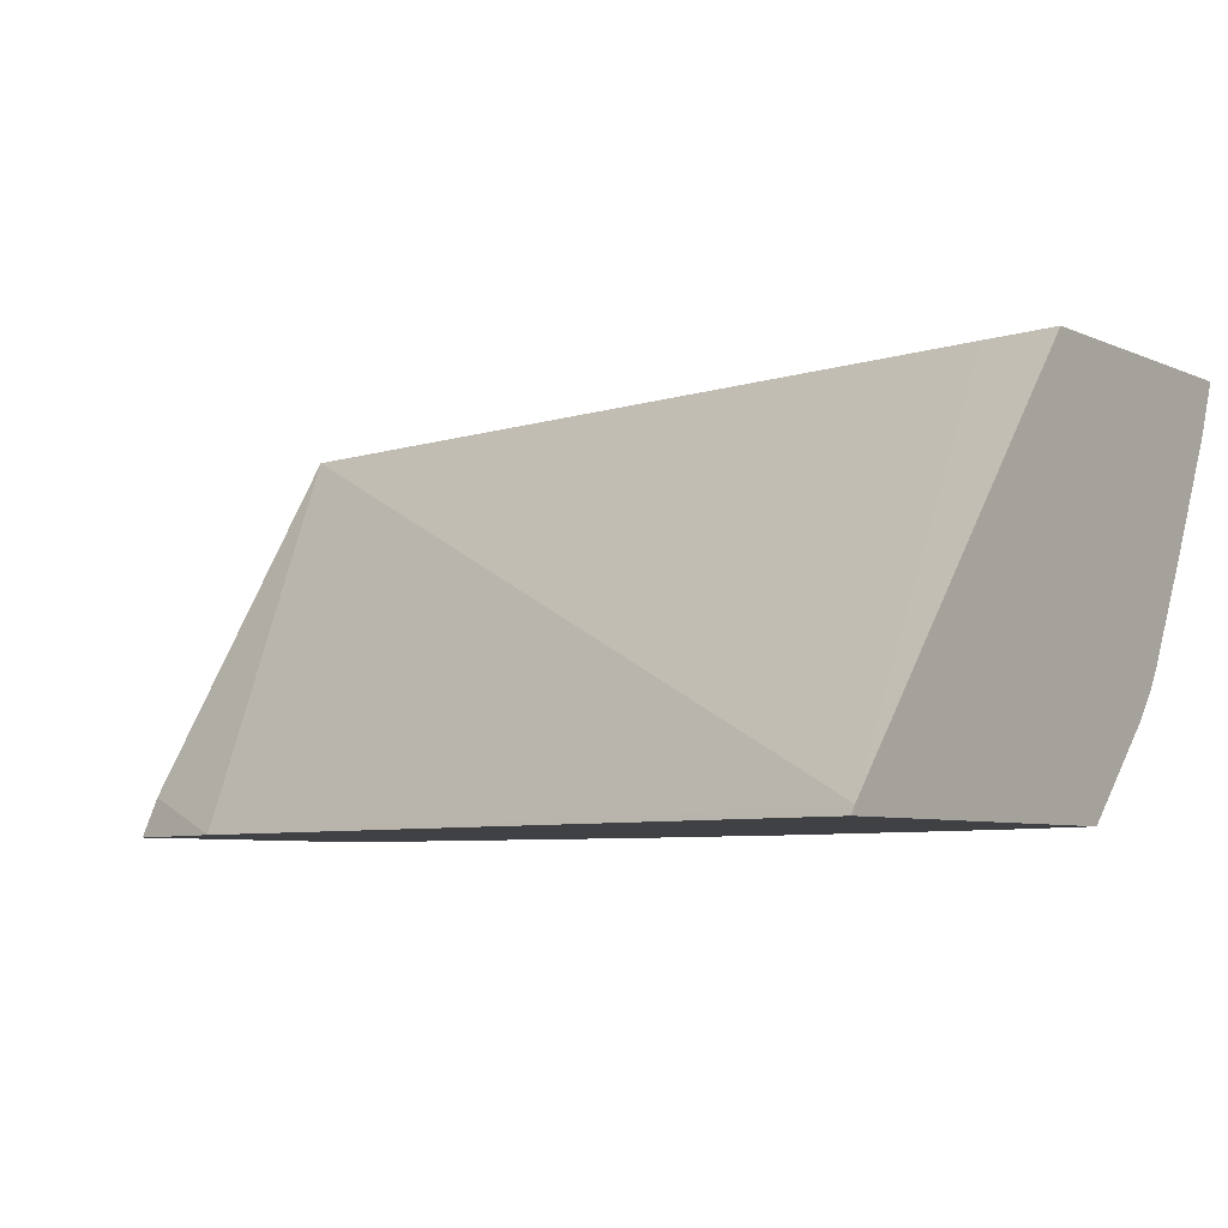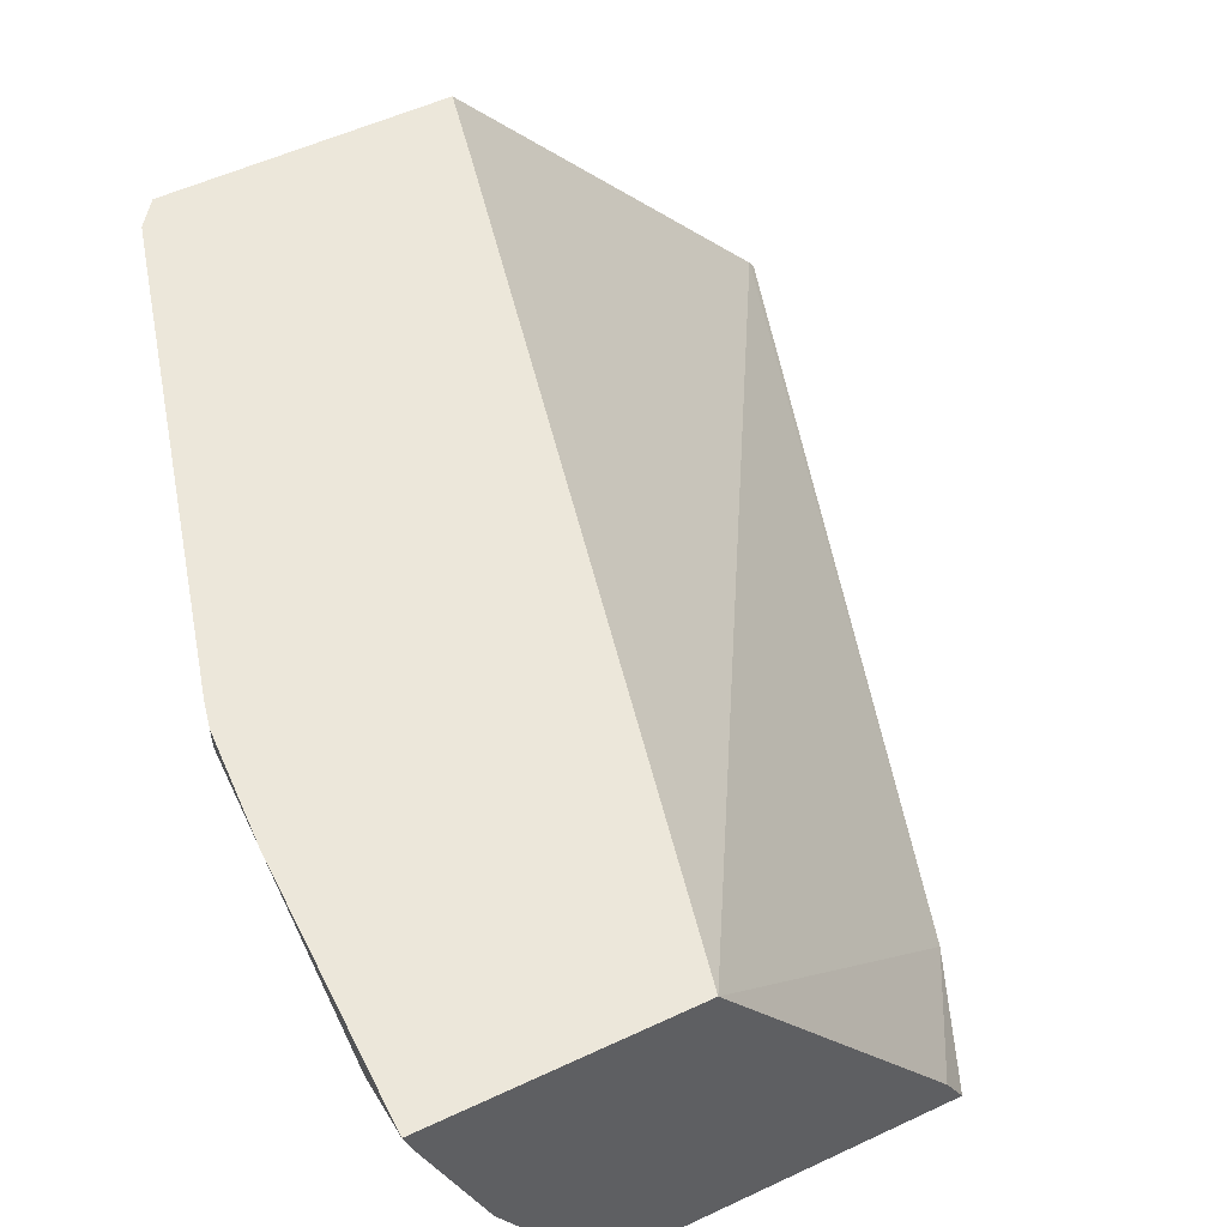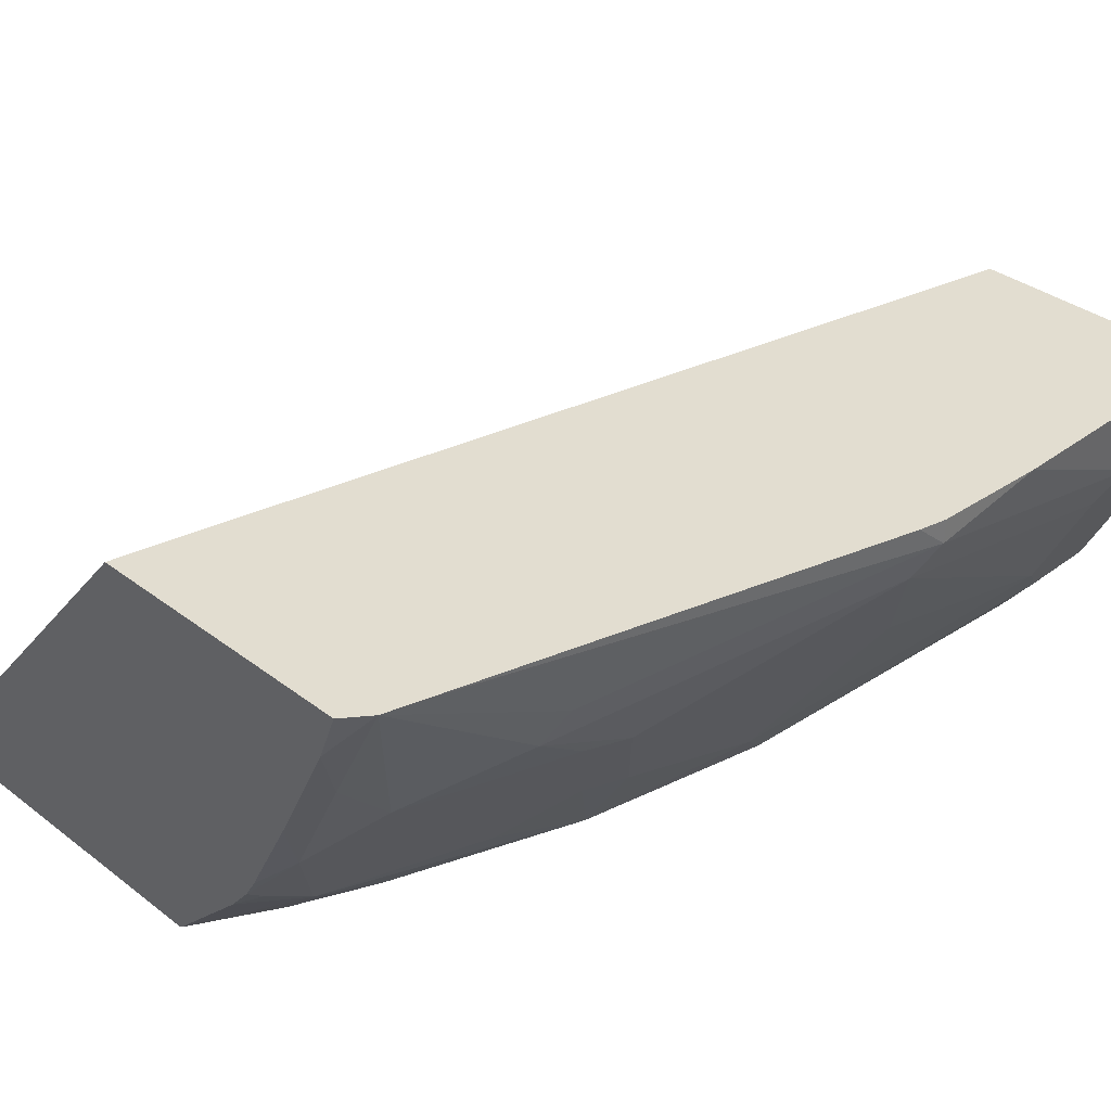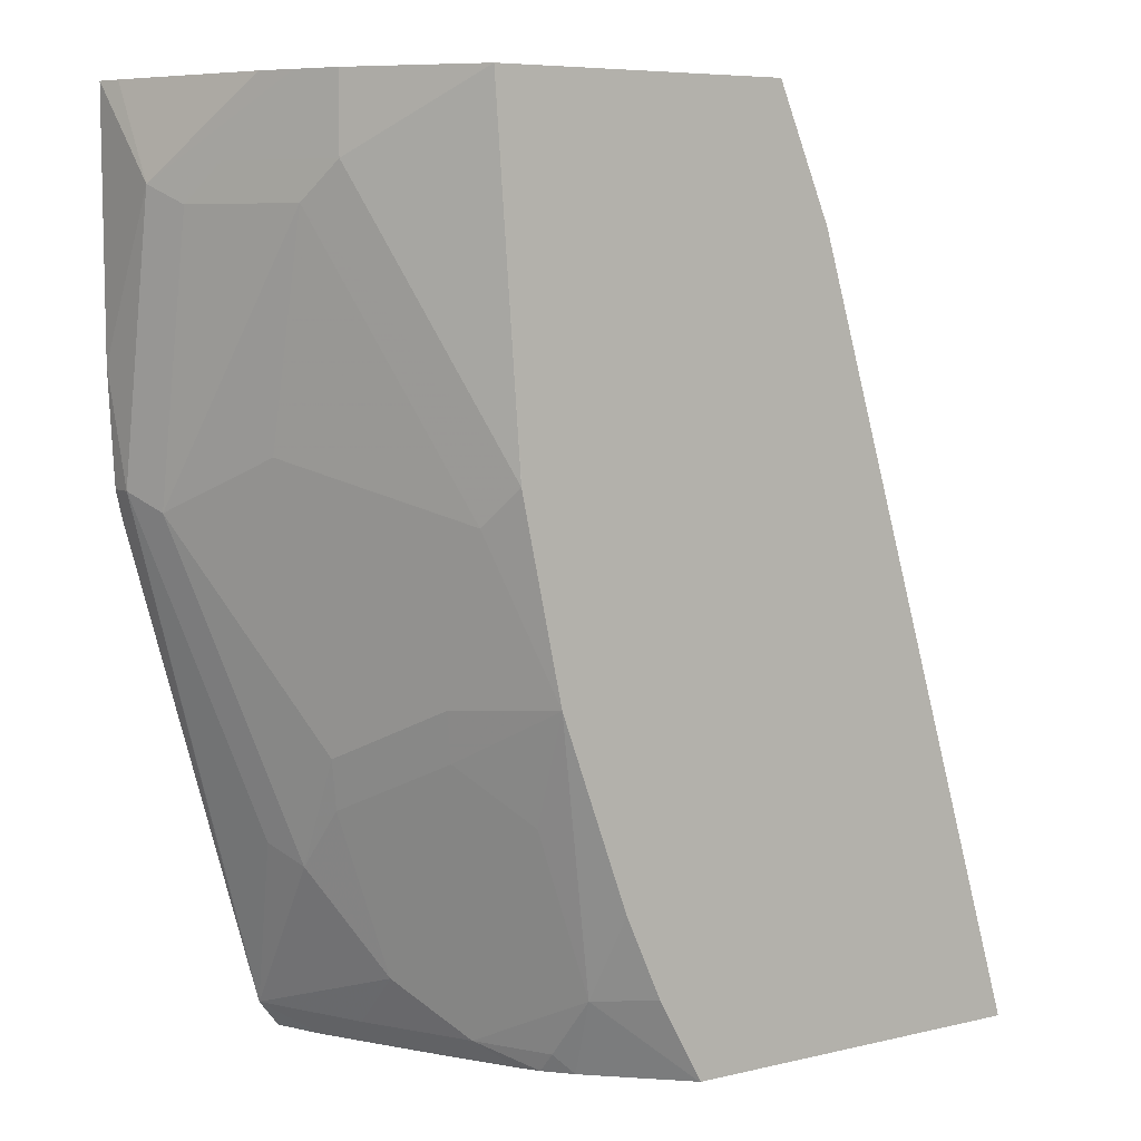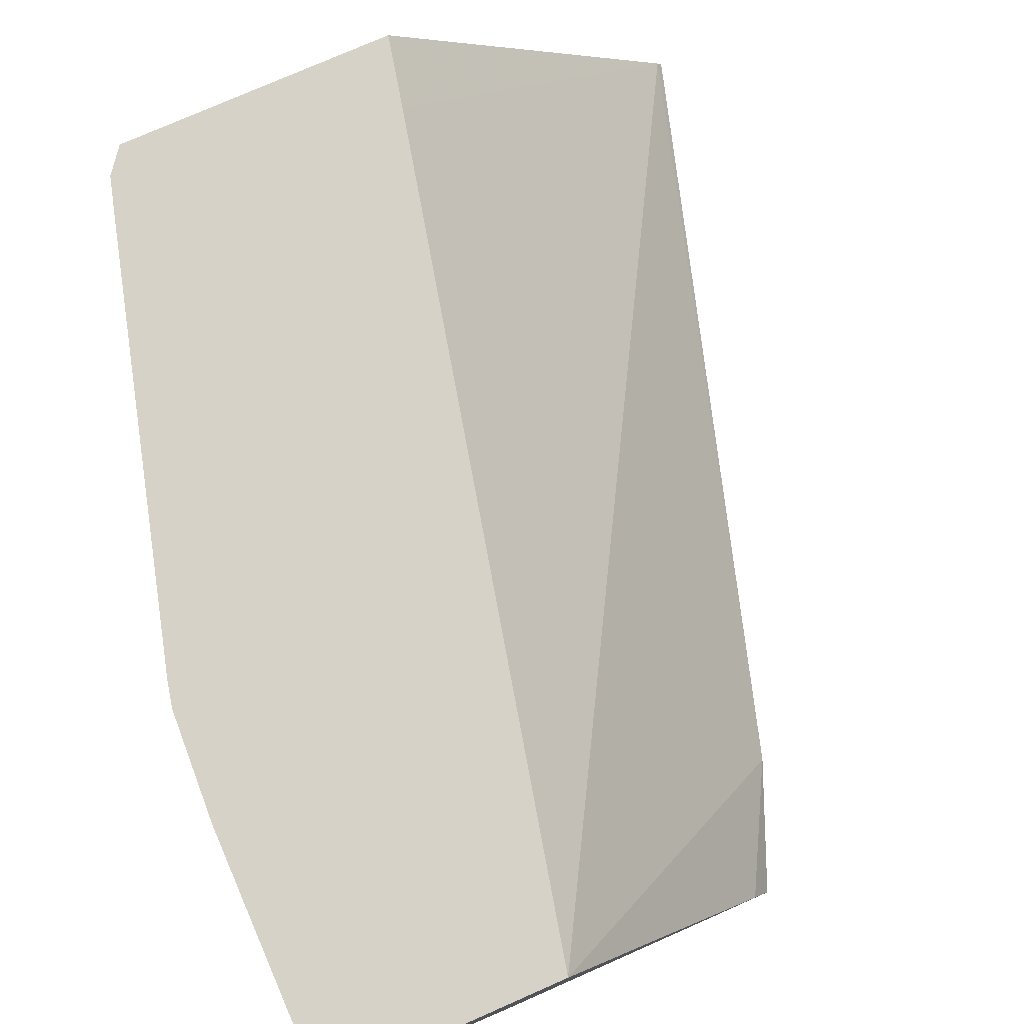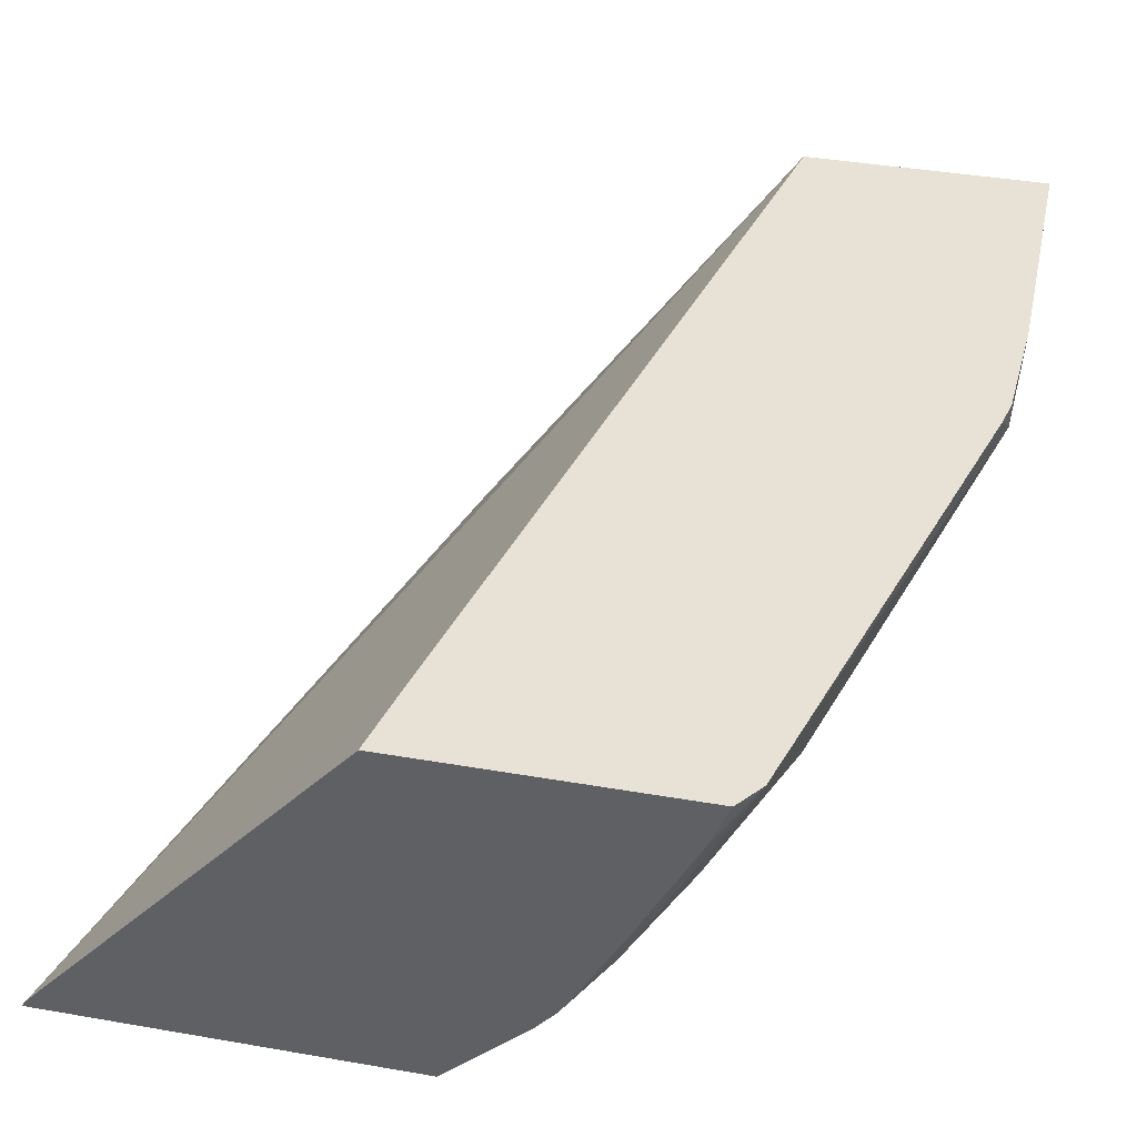
<metadata>
{"format":"obj","ext":"obj","renderer":"f3d","projection":"perspective","resolution":1024,"background":"white","views":[{"elev":-5.6,"azim":124.6,"up":"+Y"},{"elev":54.0,"azim":-26.5,"up":"+Y"},{"elev":35.4,"azim":-134.8,"up":"+Y"},{"elev":6.8,"azim":-34.2,"up":"+Z"},{"elev":77.6,"azim":-23.7,"up":"+Y"},{"elev":40.5,"azim":-168.0,"up":"+Y"}]}
</metadata>
<code>
v -0.8822 0.02883 -0.005972
v -0.8797 -7.31e-06 -0.04
v -0.8797 0.01998 -0.005972
v -0.7941 0.02883 -0.005972
v -0.8819 0.02883 -0.09888
v -0.873 -0.01334 -0.04667
v -0.8664 -0.02667 -0.03333
v -0.8537 -0.05193 -0.005972
v -0.8597 -0.03997 -0.005972
v -0.8797 0.01998 -0.14
v -0.7131 -0.0933 -0.005972
v -0.6864 -0.1067 -0.05327
v -0.6041 -0.1039 -0.3336
v -0.7248 0.02883 -0.3062
v -0.8797 0.02883 -0.14
v -0.853 -0.0533 -0.04667
v -0.873 0.006652 -0.1466
v -0.8464 -0.06664 -0.03333
v -0.8464 -0.06664 -0.005972
v -0.8775 0.02883 -0.1499
v -0.8333 0.02883 -0.3091
v -0.8291 0.02883 -0.324
v -0.8397 -7.31e-06 -0.2599
v -0.7064 -0.1066 -0.005972
v -0.7064 -0.1067 -0.006004
v -0.6023 -0.1067 -0.3336
v -0.7187 0.02883 -0.3336
v -0.7198 0.02883 -0.3287
v -0.853 -0.03333 -0.1266
v -0.813 -0.0933 -0.1466
v -0.8064 -0.1066 -0.1333
v -0.833 -0.0533 -0.1666
v -0.833 -0.01334 -0.2666
v -0.833 -0.03333 -0.2266
v -0.8158 -0.1067 -0.005972
v -0.8217 0.02883 -0.3336
v -0.8147 0.01119 -0.3336
v -0.8097 -0.01001 -0.3249
v -0.8097 -0.03 -0.3049
v -0.7065 -0.1067 -0.005972
v -0.736 -0.1067 -0.3336
v -0.813 -0.07331 -0.2066
v -0.7914 -0.1067 -0.2041
v -0.8063 -0.1067 -0.1334
v -0.8297 -0.03 -0.2449
v -0.8097 -0.06997 -0.2249
v -0.7947 -0.02879 -0.3336
v -0.7897 -0.04998 -0.3249
v -0.7697 -0.08997 -0.3049
v -0.7897 -0.08997 -0.2449
v -0.7366 -0.1063 -0.3336
v -0.7364 -0.1067 -0.3332
v -0.7664 -0.1066 -0.2732
v -0.7664 -0.1067 -0.2732
v -0.7782 -0.05998 -0.3336
v -0.7738 -0.06738 -0.3336
v -0.7731 -0.07331 -0.3265
v -0.766 -0.07682 -0.3336
v -0.7566 -0.08627 -0.3336
v -0.753 -0.1067 -0.3032
f 18 35 19
f 18 31 35
f 22 36 37
f 22 37 38
f 30 34 42
f 22 39 33
f 22 33 23
f 30 32 34
f 30 42 43
f 17 34 32
f 22 38 39
f 24 40 25
f 13 27 28
f 17 30 29
f 17 32 30
f 16 31 18
f 16 30 31
f 16 29 30
f 16 17 29
f 13 28 14
f 13 36 27
f 13 37 36
f 13 47 37
f 30 43 31
f 13 55 47
f 17 33 34
f 31 44 35
f 48 57 49
f 33 39 45
f 13 56 55
f 51 52 60
f 49 60 53
f 49 51 60
f 49 59 51
f 49 58 59
f 49 57 58
f 48 56 57
f 48 55 56
f 47 55 48
f 43 53 54
f 43 49 53
f 31 43 44
f 43 50 49
f 42 46 43
f 41 52 51
f 39 46 45
f 39 50 46
f 39 49 50
f 39 48 49
f 38 47 48
f 38 48 39
f 37 47 38
f 34 46 42
f 34 45 46
f 33 45 34
f 43 46 50
f 13 58 56
f 1 28 27
f 13 51 59
f 2 10 17
f 2 5 10
f 2 9 3
f 2 8 9
f 2 7 8
f 2 6 7
f 1 5 2
f 1 15 5
f 1 20 15
f 1 21 20
f 1 22 21
f 1 36 22
f 1 27 36
f 1 14 28
f 1 4 14
f 1 11 4
f 1 24 11
f 1 40 24
f 1 35 40
f 1 19 35
f 1 8 19
f 1 9 8
f 1 3 9
f 1 2 3
f 53 60 54
f 2 17 6
f 4 11 12
f 4 12 13
f 4 13 14
f 13 41 51
f 13 26 41
f 12 26 13
f 12 41 26
f 12 52 41
f 12 60 52
f 12 54 60
f 12 43 54
f 12 44 43
f 12 35 44
f 12 40 35
f 12 25 40
f 13 59 58
f 11 25 12
f 10 33 17
f 10 23 33
f 10 22 23
f 10 21 22
f 10 20 21
f 10 15 20
f 8 18 19
f 7 18 8
f 6 17 16
f 6 18 7
f 6 16 18
f 5 15 10
f 11 24 25
f 56 58 57

</code>
